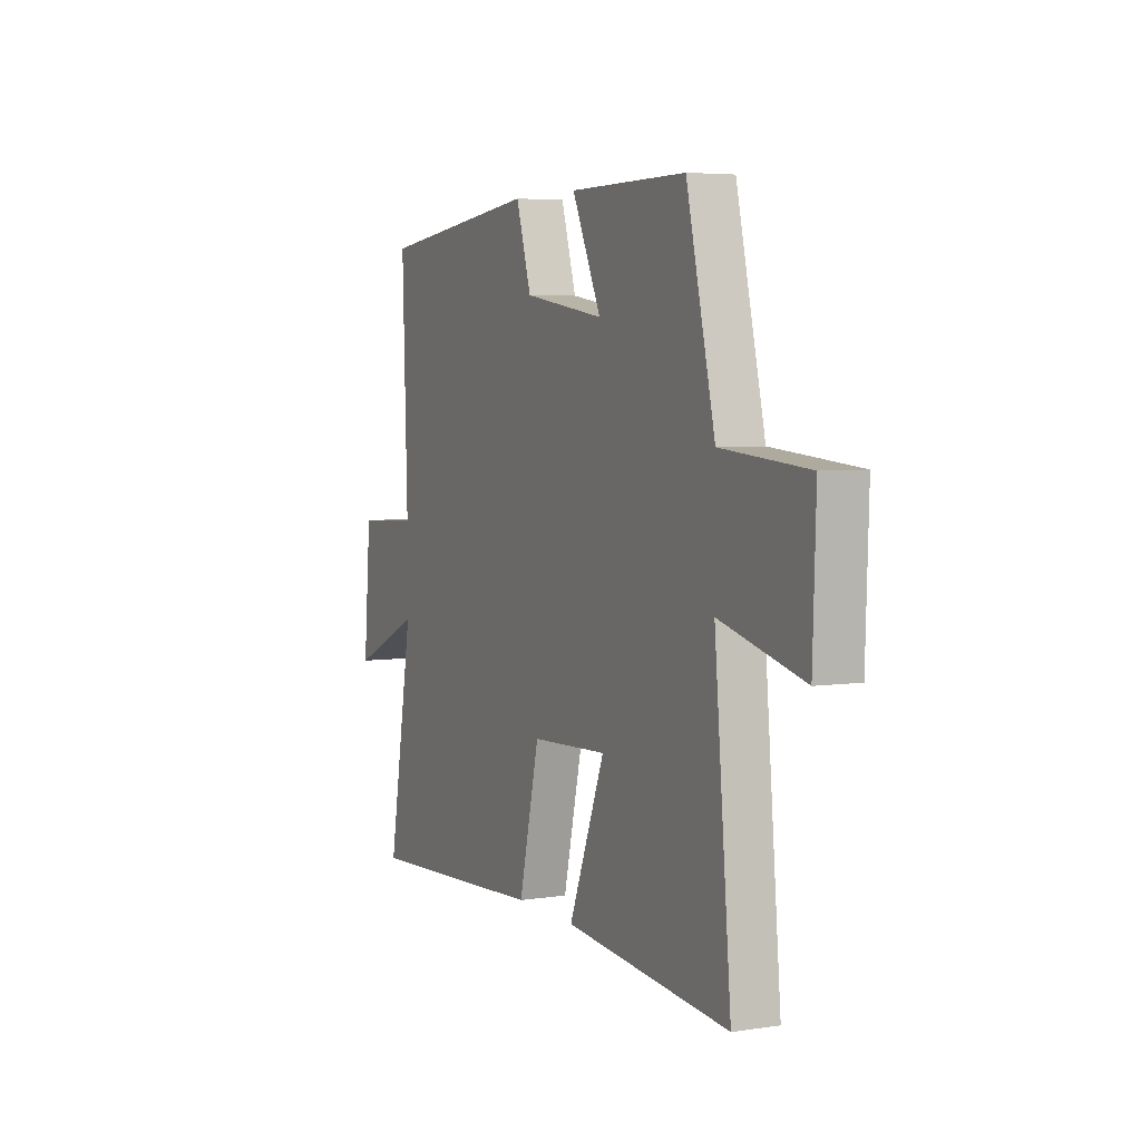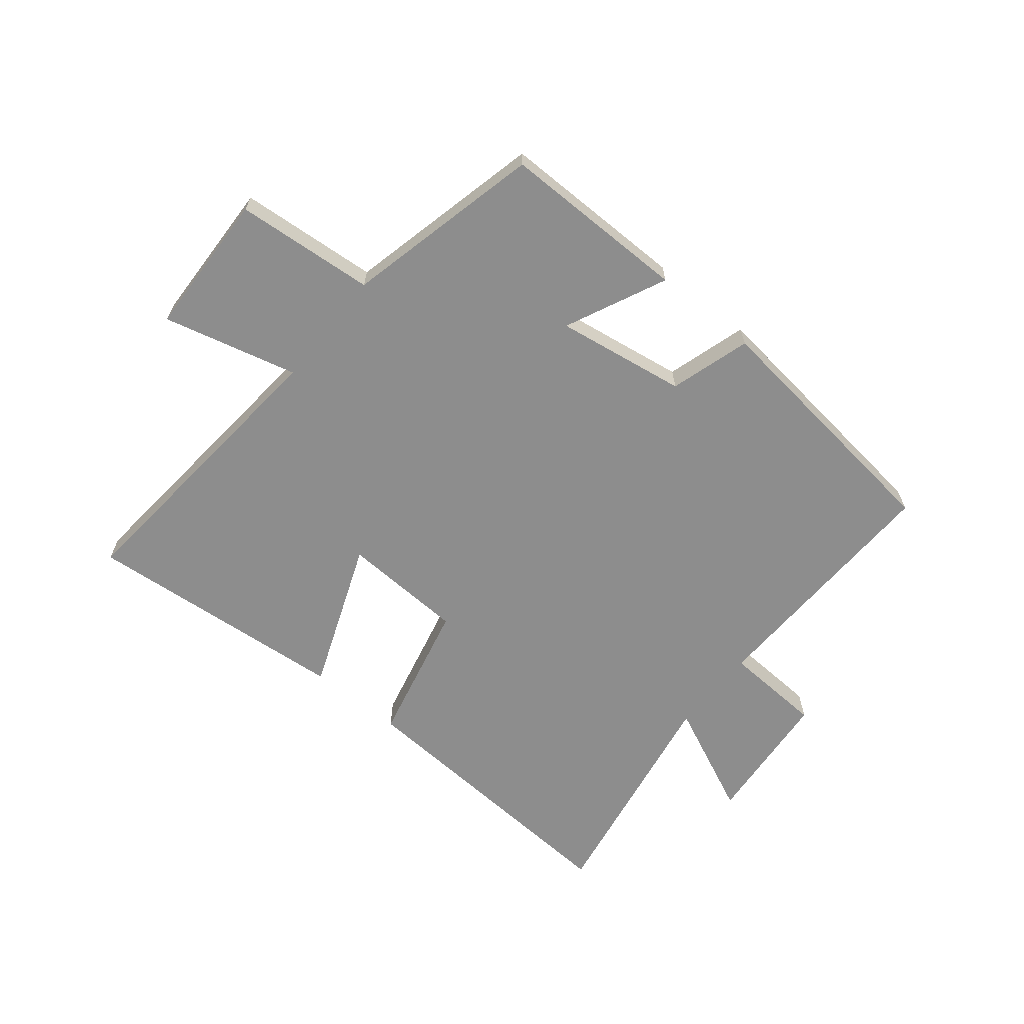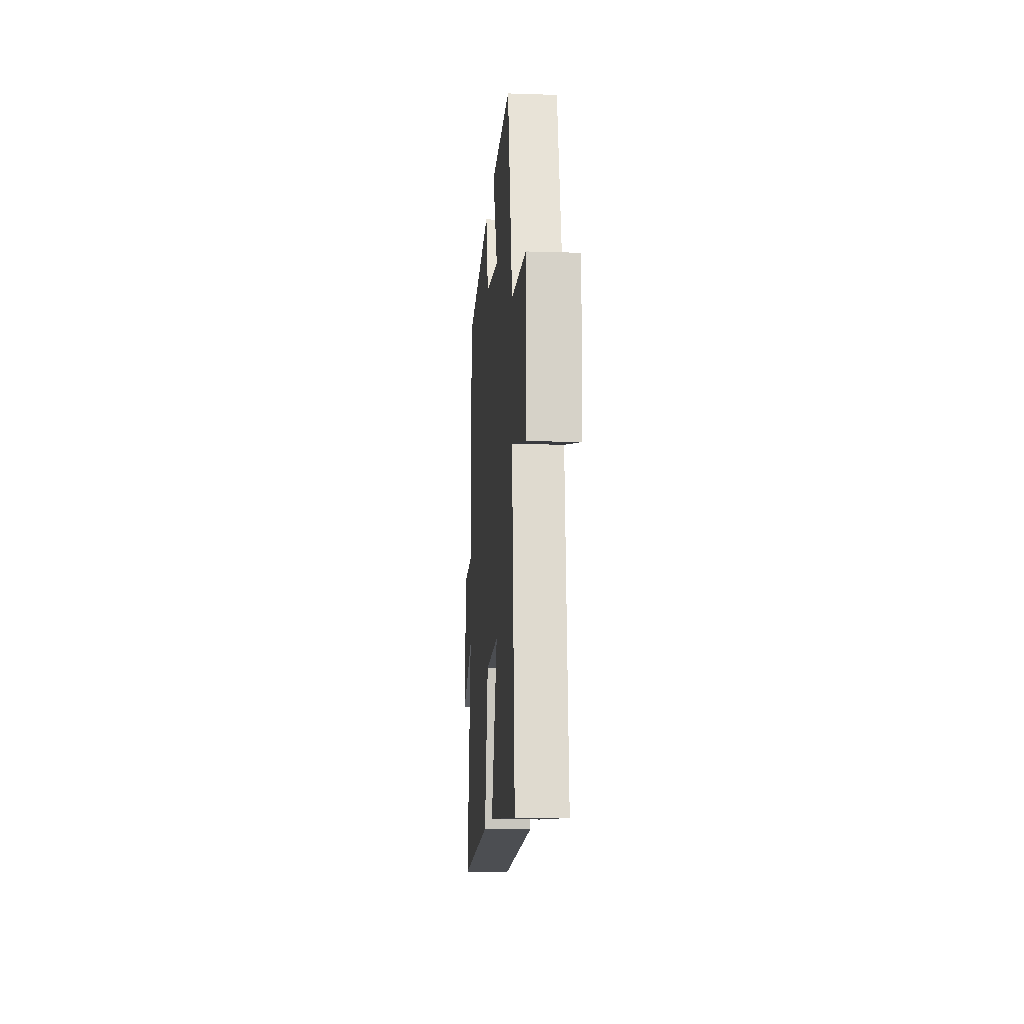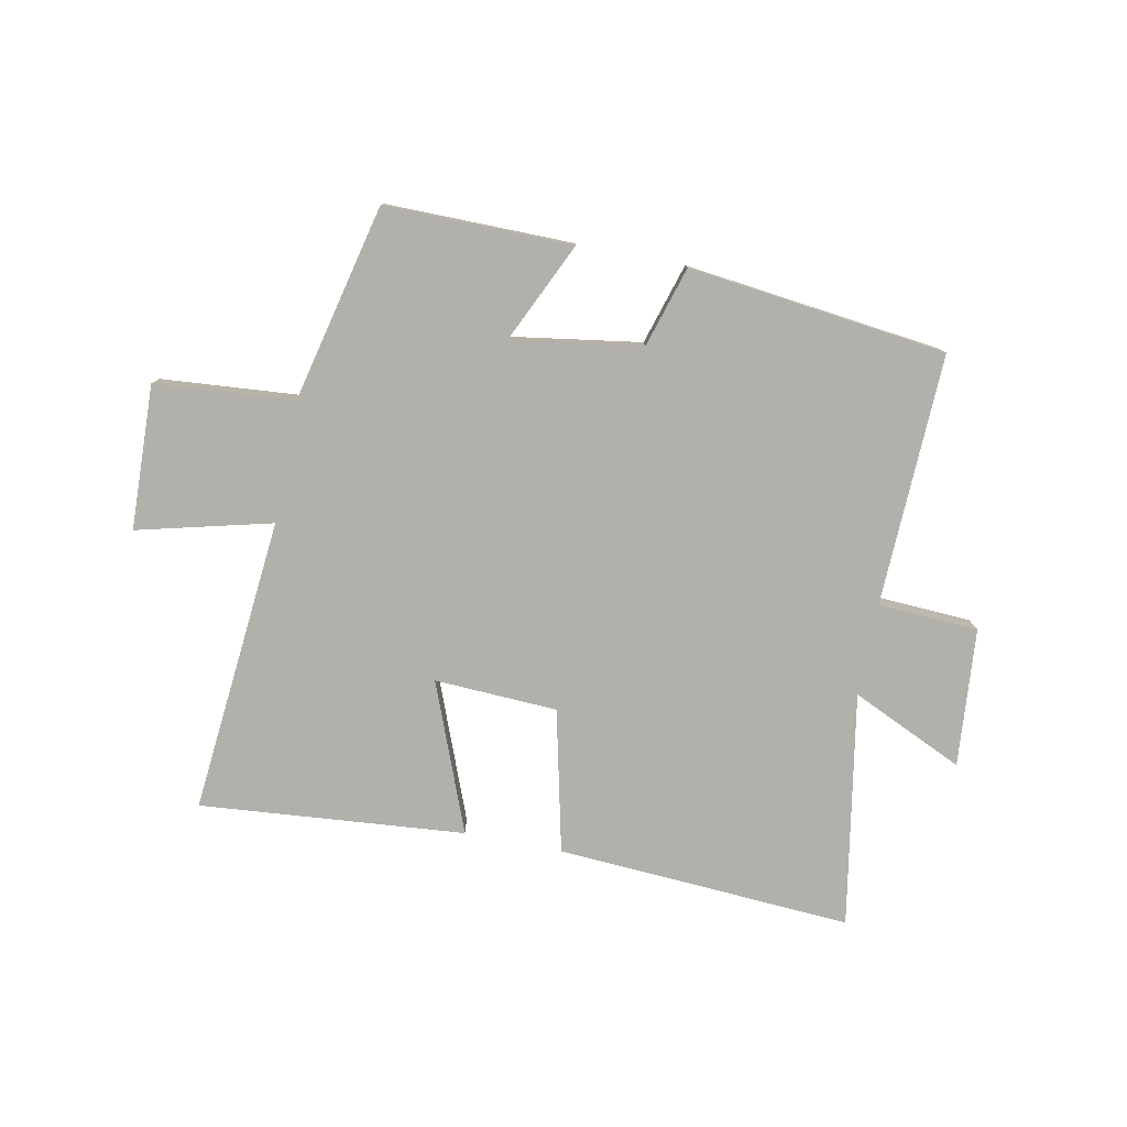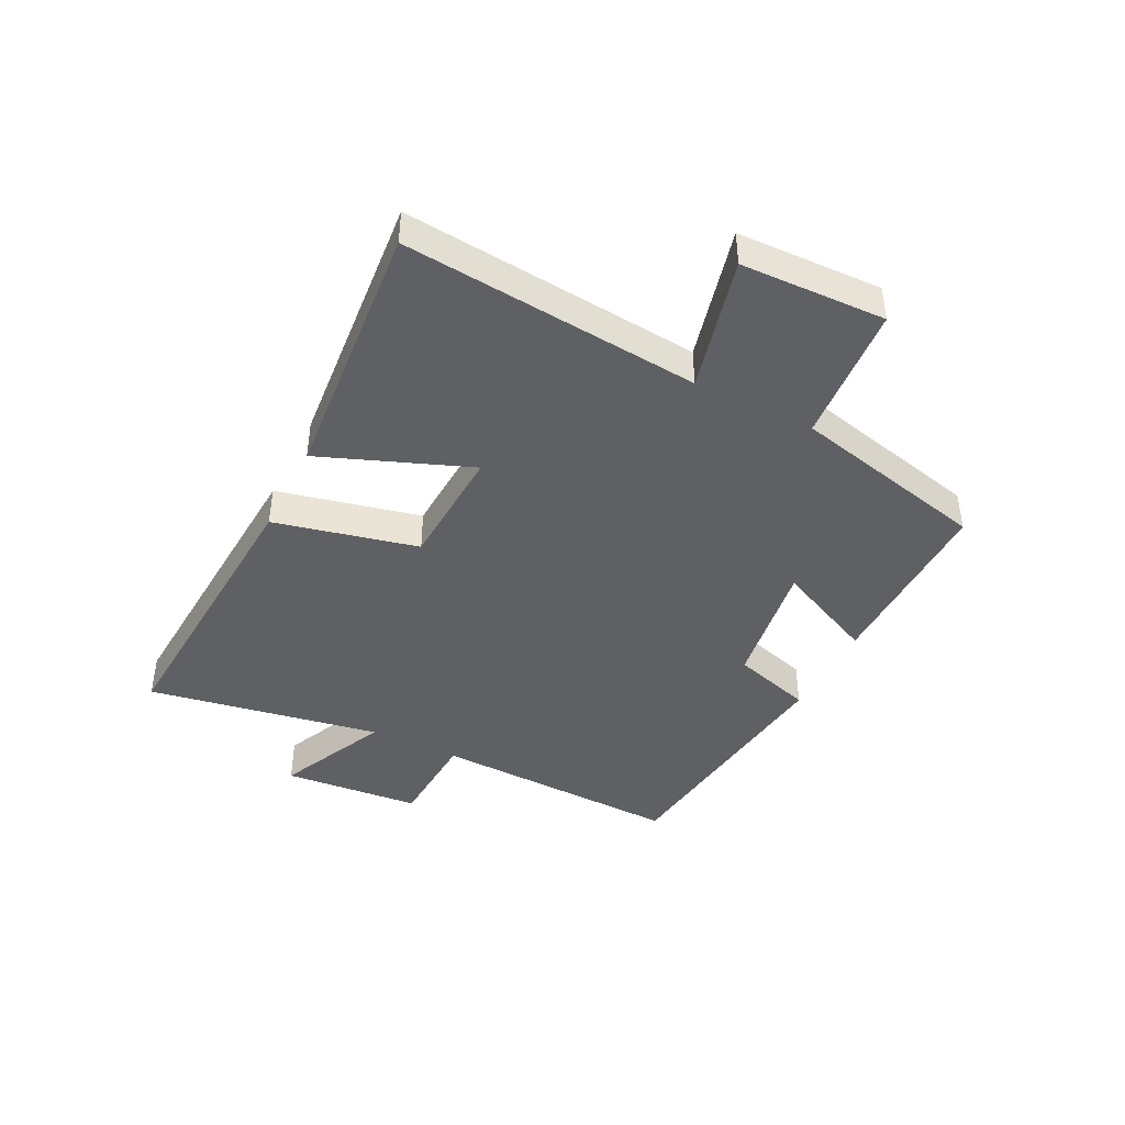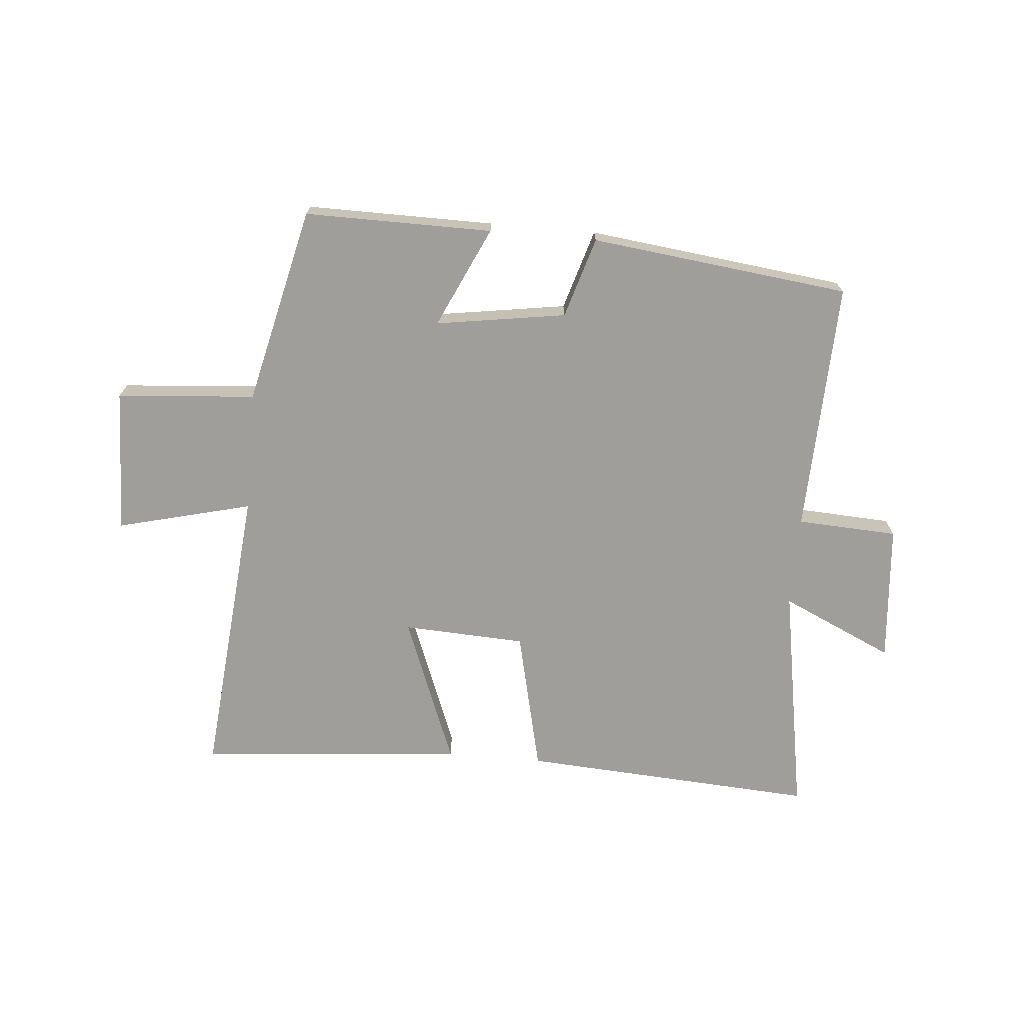
<metadata>
{"format":"obj","ext":"obj","renderer":"f3d","projection":"perspective","resolution":1024,"background":"white","views":[{"elev":4.9,"azim":-115.6,"up":"+Z"},{"elev":-64.6,"azim":-39.0,"up":"+Y"},{"elev":-13.2,"azim":-94.2,"up":"+Z"},{"elev":-78.5,"azim":-11.2,"up":"+Y"},{"elev":-42.5,"azim":-116.7,"up":"+Y"},{"elev":-70.8,"azim":-5.0,"up":"+Y"}]}
</metadata>
<code>
v 0.569 0.07 -0.531
v 0.069 0.07 -0.5
v 0.013 0.07 -0.258
v -0.195 0.07 -0.248
v -0.097 0.07 -0.5
v -0.546 0.07 -0.539
v -0.5 0.07 -0.037
v -0.727 0.07 -0.094
v -0.735 0.07 0.15
v -0.5 0.07 0.169
v -0.422 0.07 0.502
v -0.105 0.07 0.5
v -0.184 0.07 0.33
v 0.036 0.07 0.364
v 0.077 0.07 0.5
v 0.514 0.07 0.448
v 0.5 0.07 0.021
v 0.67 0.07 0.012
v 0.69 0.07 -0.222
v 0.5 0.07 -0.135
v 0.569 0 -0.531
v 0.069 0 -0.5
v 0.013 0 -0.258
v -0.195 0 -0.248
v -0.097 0 -0.5
v -0.546 0 -0.539
v -0.5 0 -0.037
v -0.727 0 -0.094
v -0.735 0 0.15
v -0.5 0 0.169
v -0.422 0 0.502
v -0.105 0 0.5
v -0.184 0 0.33
v 0.036 0 0.364
v 0.077 0 0.5
v 0.514 0 0.448
v 0.5 0 0.021
v 0.67 0 0.012
v 0.69 0 -0.222
v 0.5 0 -0.135
f 17 18 19 20
f 14 15 16 17
f 13 14 17 20
f 10 11 12 13
f 10 13 20 1
f 7 8 9 10
f 4 5 6 7
f 3 4 7 10
f 1 2 3
f 1 3 10
f 40 39 38 37
f 37 36 35 34
f 40 37 34 33
f 33 32 31 30
f 21 40 33 30
f 30 29 28 27
f 27 26 25 24
f 30 27 24 23
f 23 22 21
f 30 23 21
f 1 21 22 2
f 2 22 23 3
f 3 23 24 4
f 4 24 25 5
f 5 25 26 6
f 6 26 27 7
f 7 27 28 8
f 8 28 29 9
f 9 29 30 10
f 10 30 31 11
f 11 31 32 12
f 12 32 33 13
f 13 33 34 14
f 14 34 35 15
f 15 35 36 16
f 16 36 37 17
f 17 37 38 18
f 18 38 39 19
f 19 39 40 20
f 20 40 21 1

</code>
